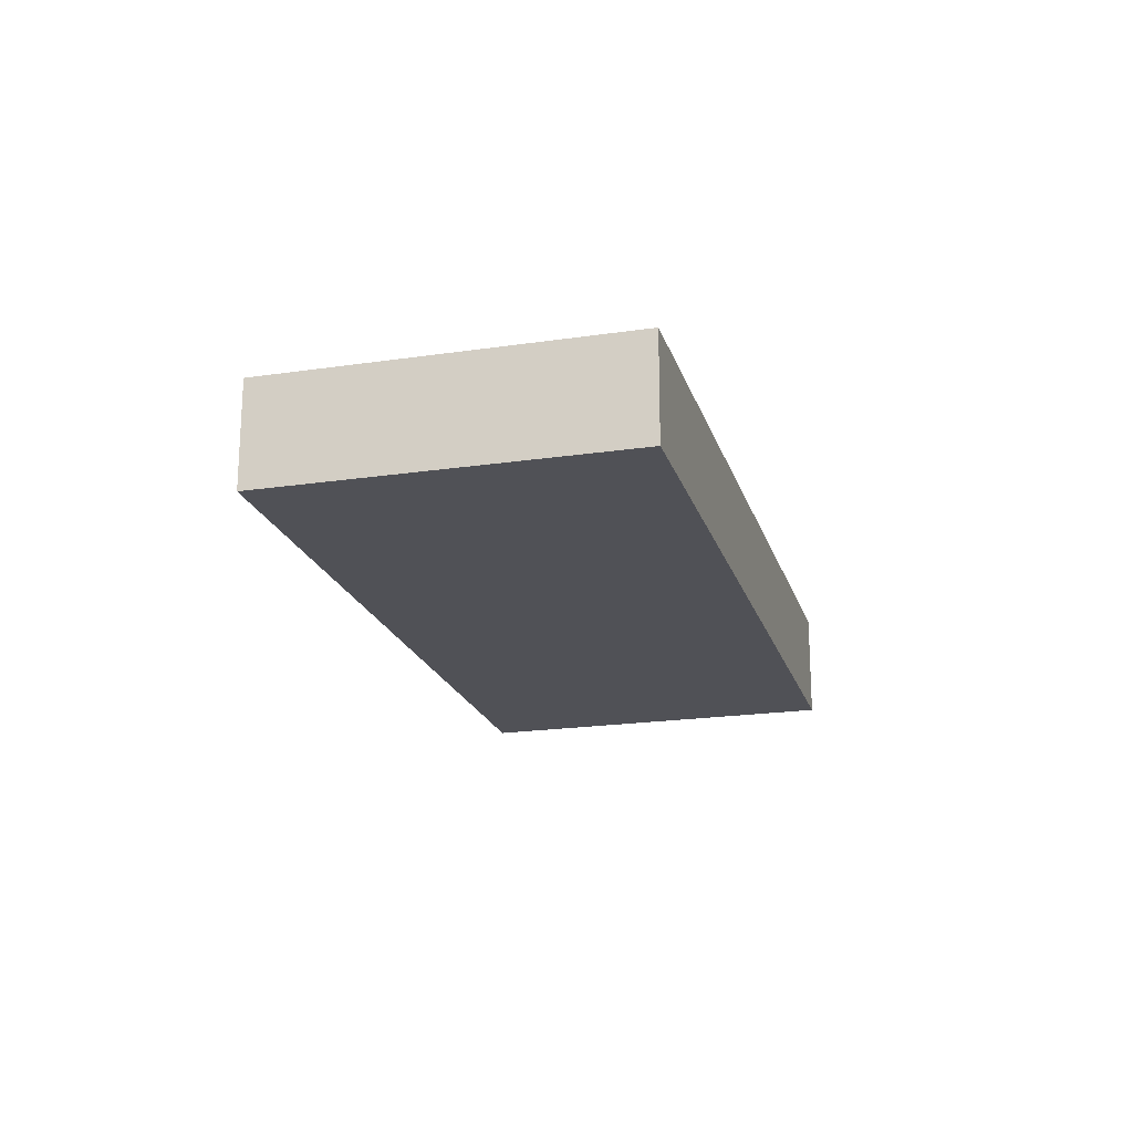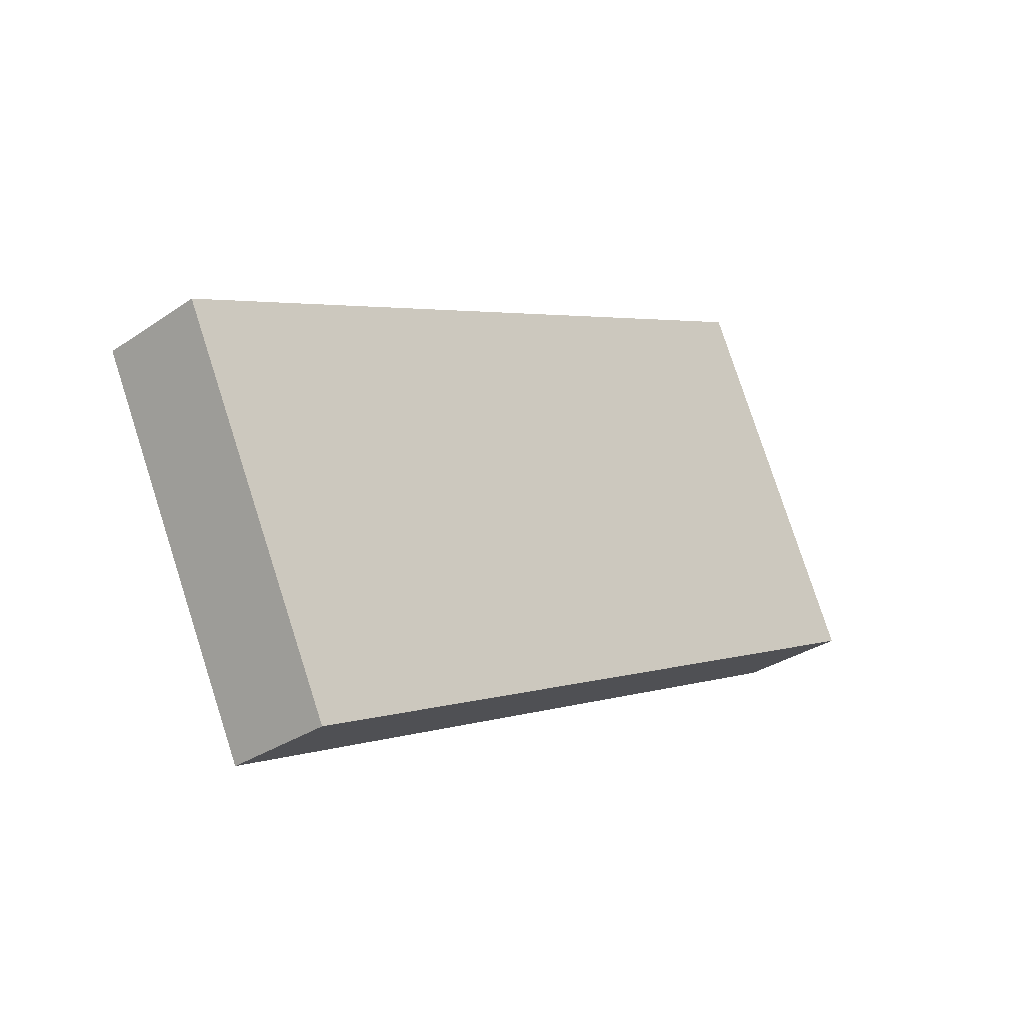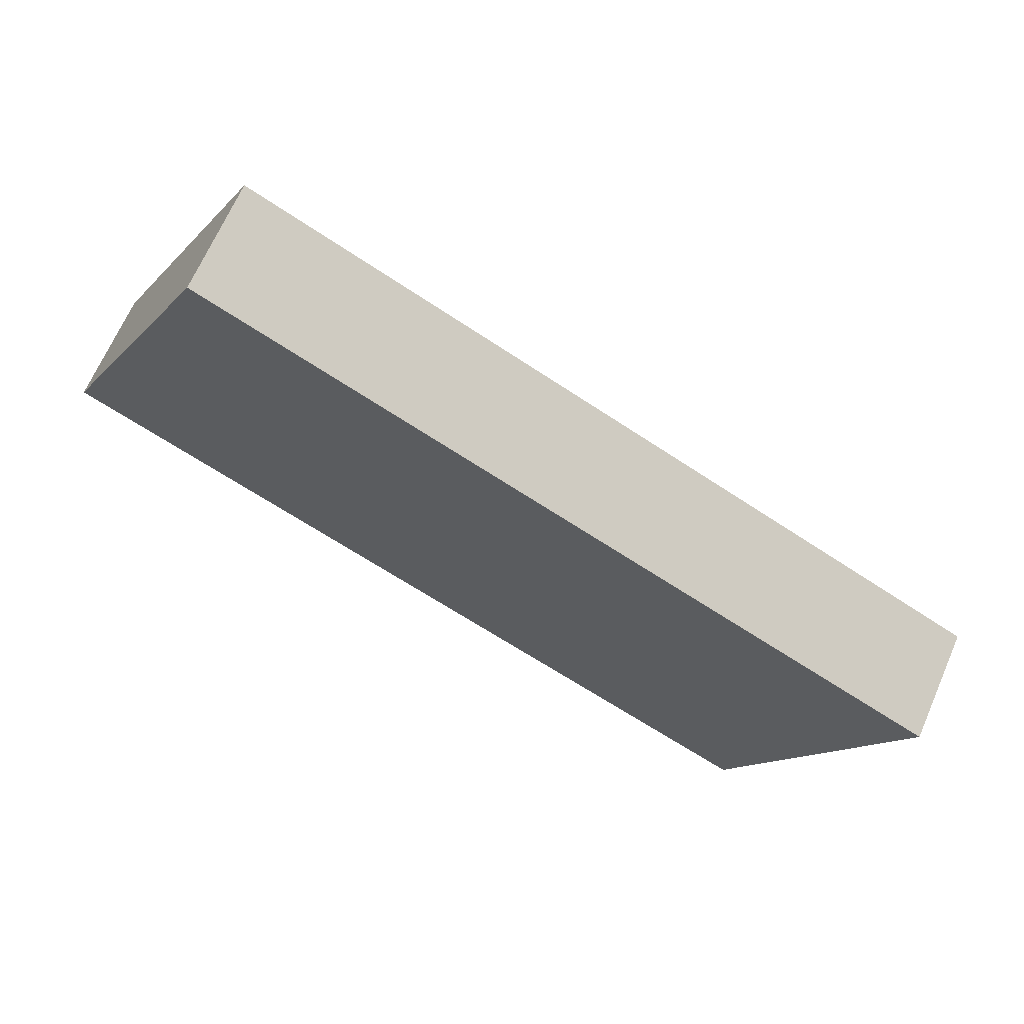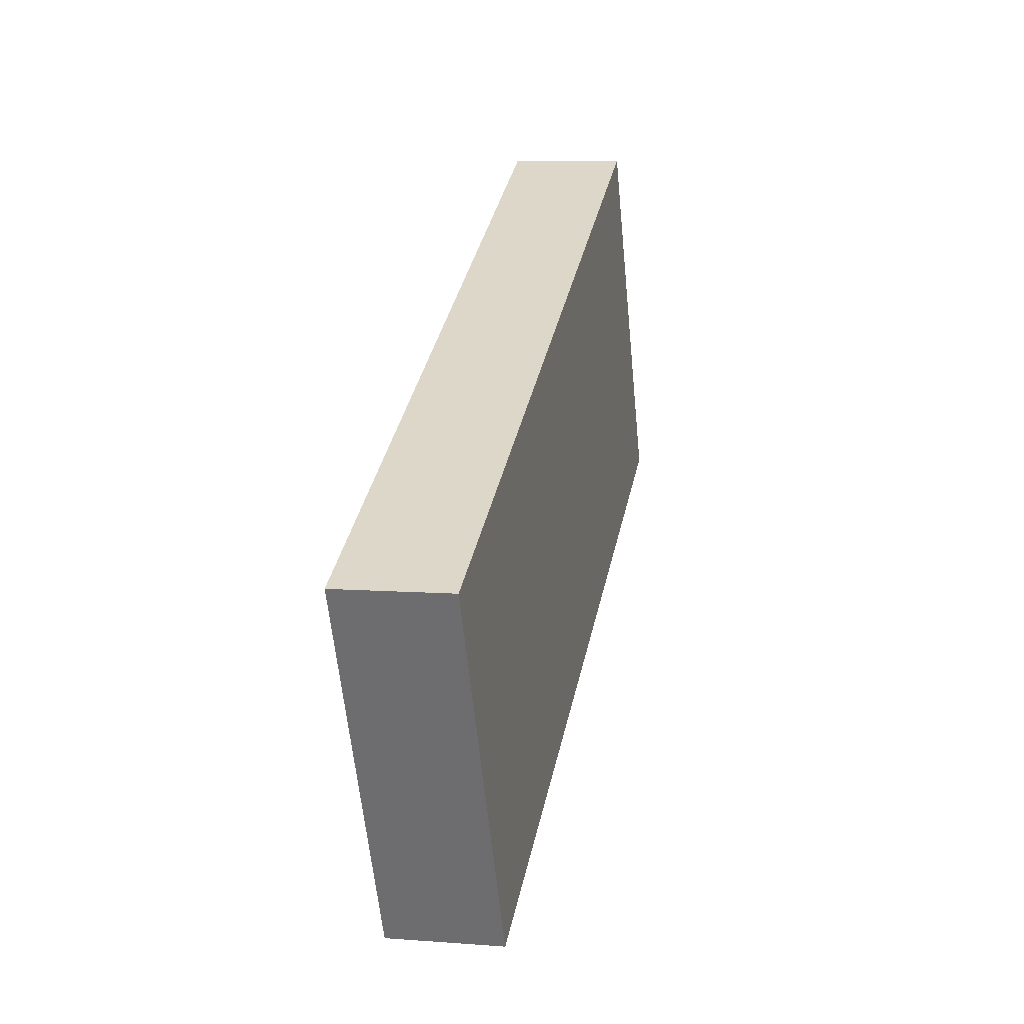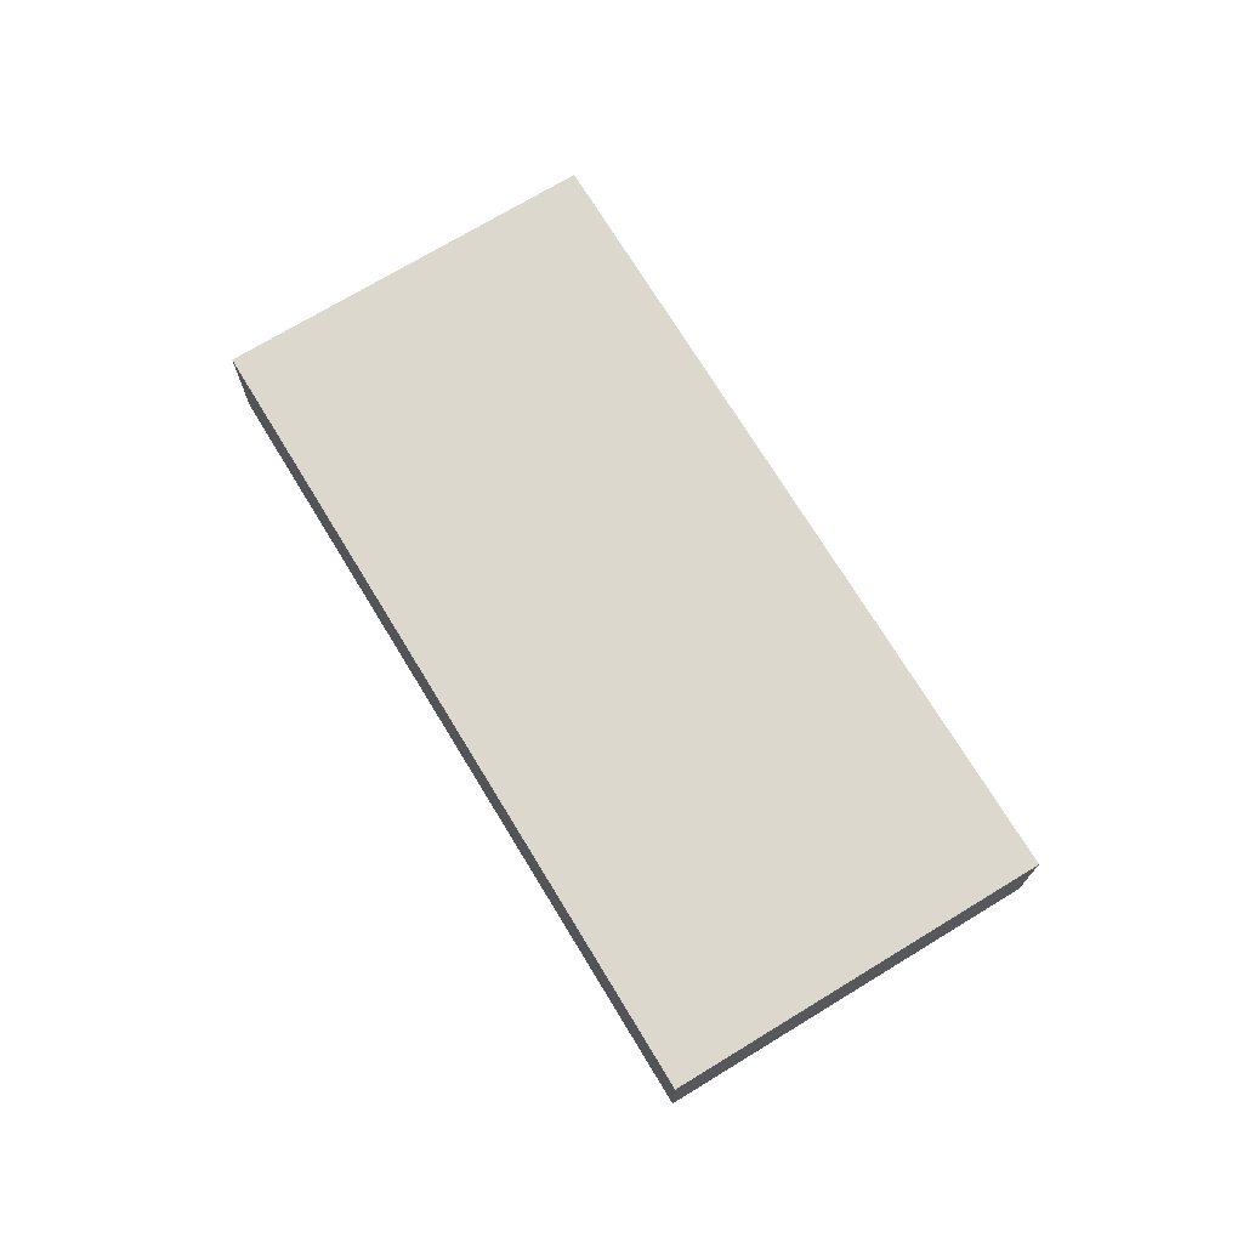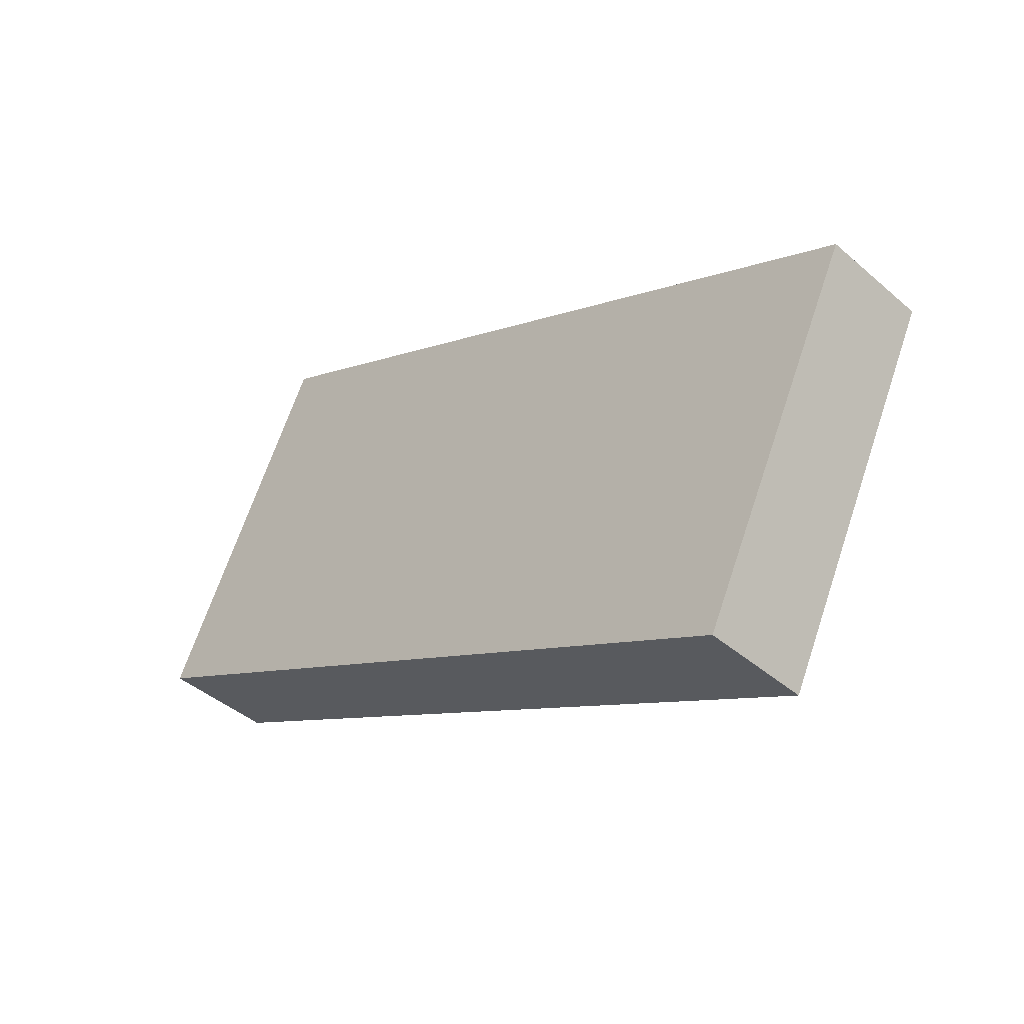
<metadata>
{"format":"obj","ext":"obj","renderer":"f3d","projection":"perspective","resolution":1024,"background":"white","views":[{"elev":-20.3,"azim":-100.9,"up":"+Y"},{"elev":-31.3,"azim":-45.8,"up":"+Z"},{"elev":67.2,"azim":-156.4,"up":"+Z"},{"elev":7.5,"azim":-77.6,"up":"+Z"},{"elev":72.1,"azim":32.6,"up":"+Y"},{"elev":-42.6,"azim":-135.8,"up":"+Z"}]}
</metadata>
<code>
v  0 0.72 4.409e-17
v  5.836 0.72 0.079
v  1.098 0.72 -2.242
v  4.738 0.72 2.321
v  5.836 -4.837e-18 0.079
v  1.098 1.373e-16 -2.242
v  0 0 0
v  4.738 -1.421e-16 2.321
g defaultobject
f 1 2 3
f 2 1 4
f 5 3 2
f 3 5 6
f 6 1 3
f 1 6 7
f 7 4 1
f 4 7 8
f 8 2 4
f 2 8 5
f 5 7 6
f 7 5 8

</code>
